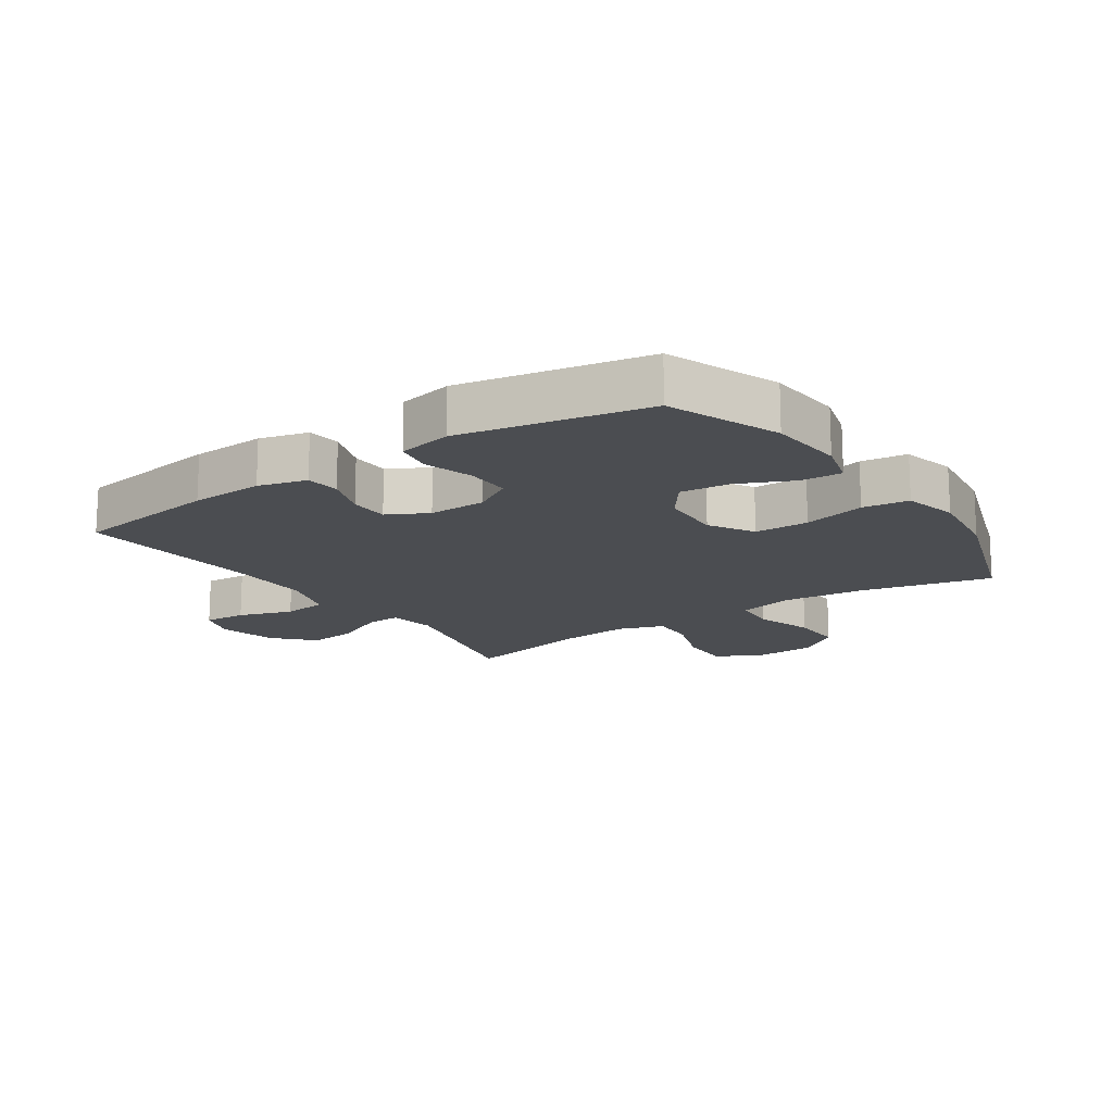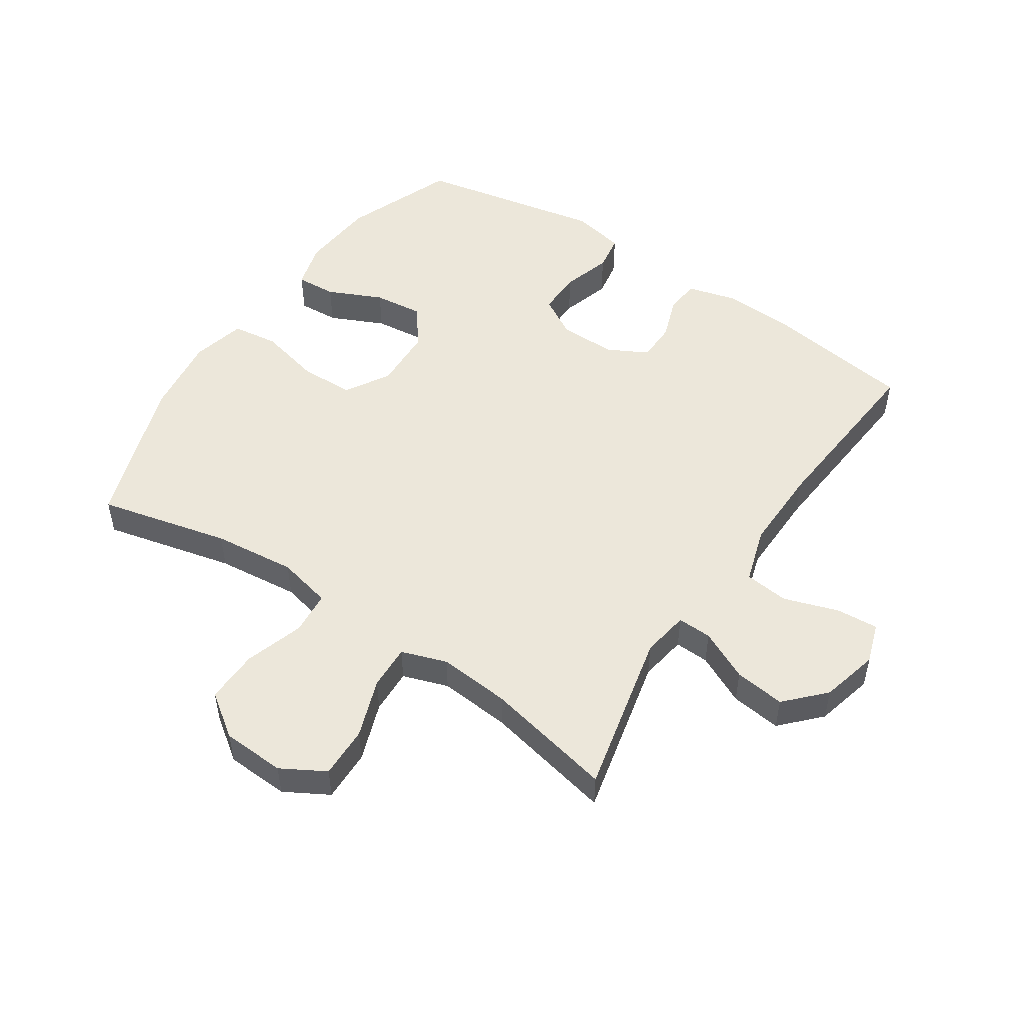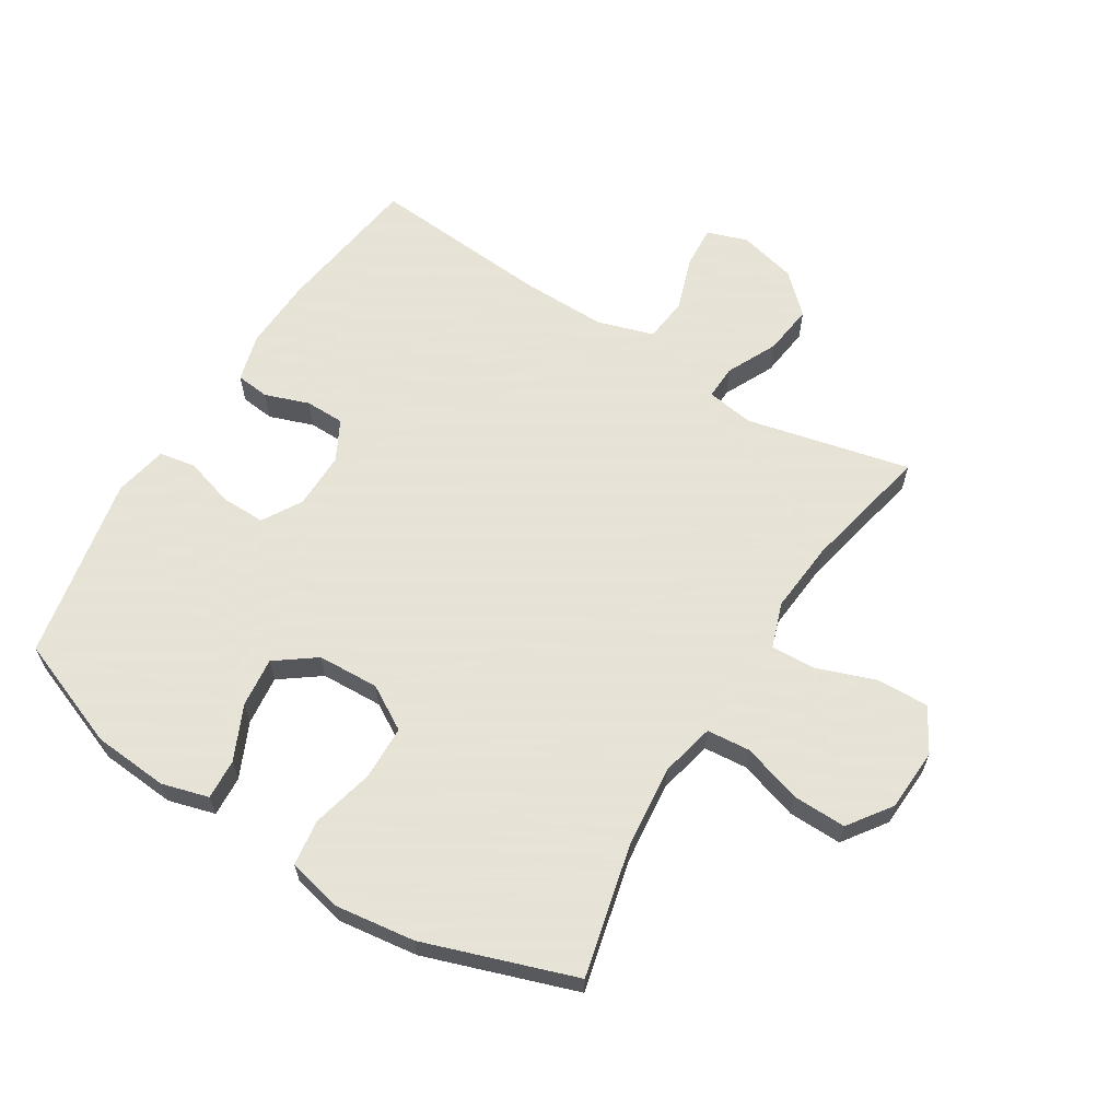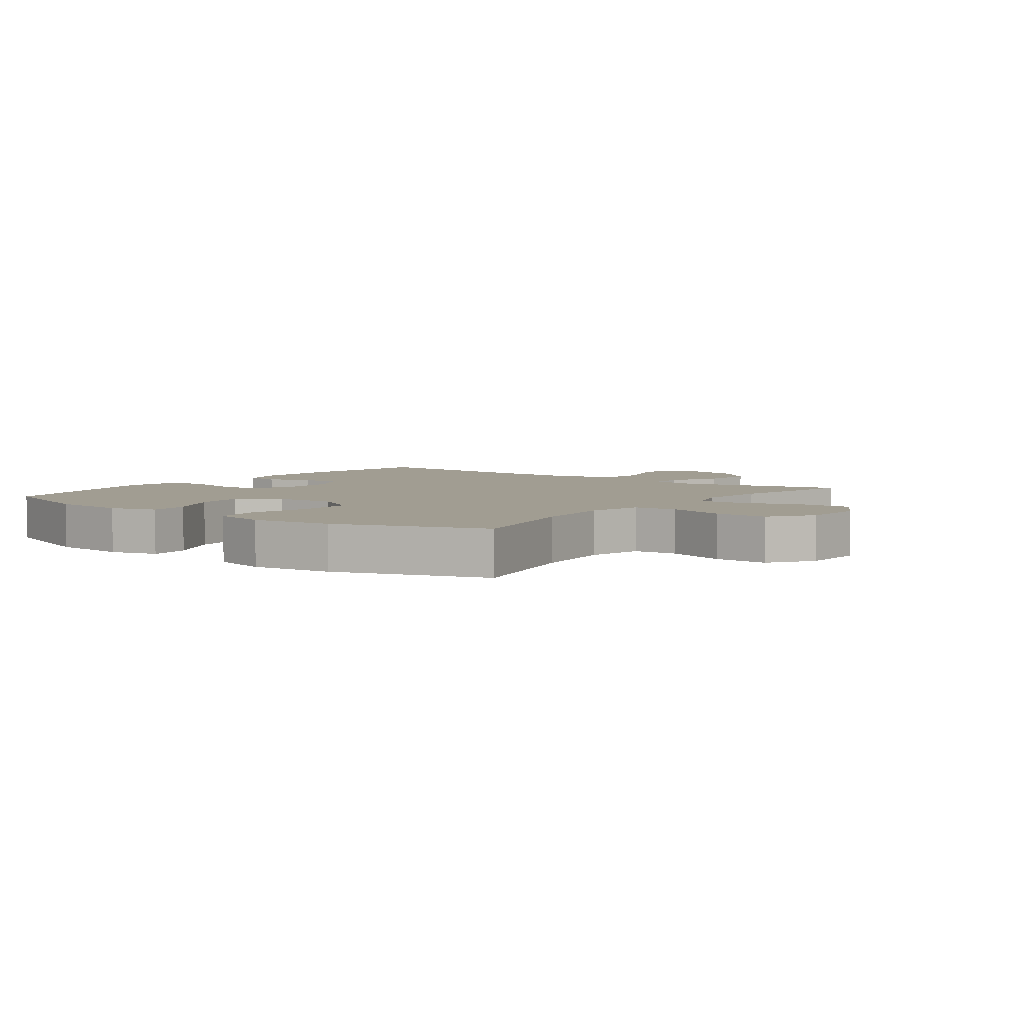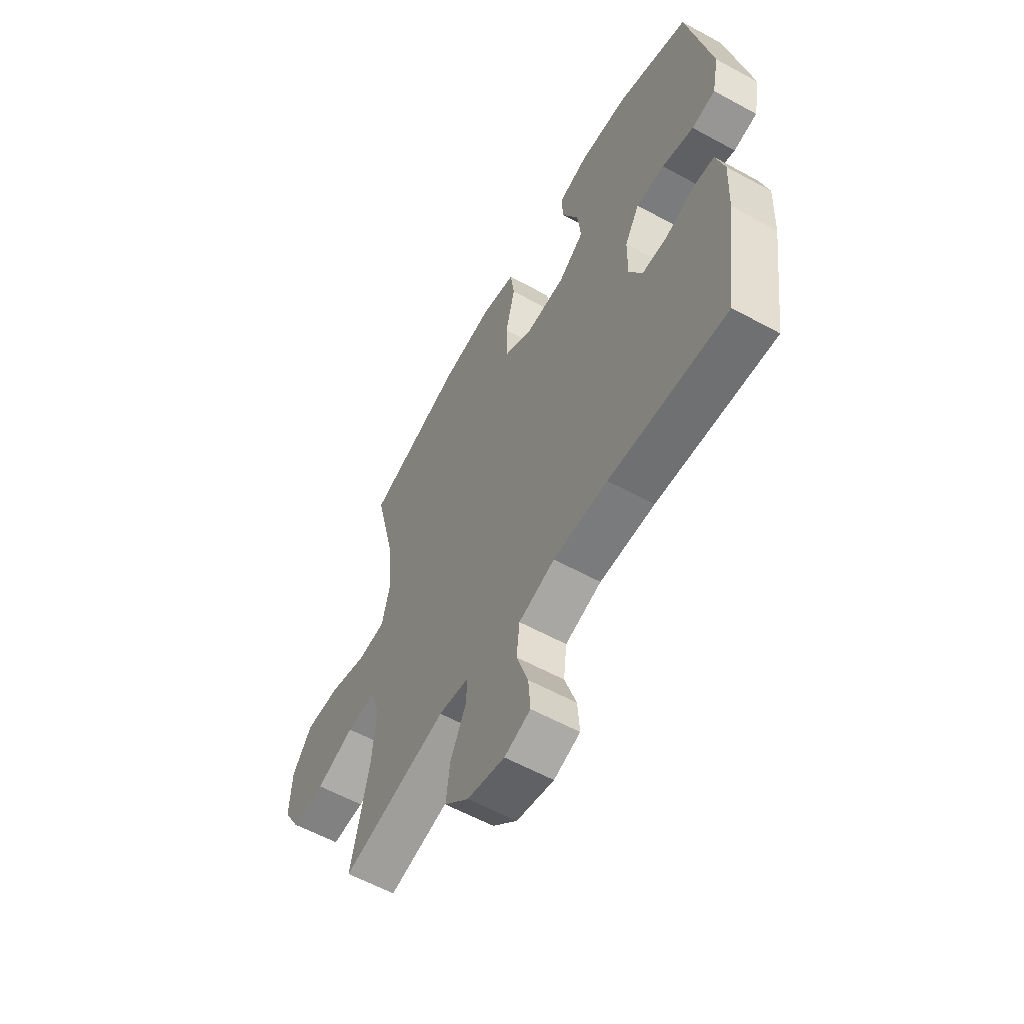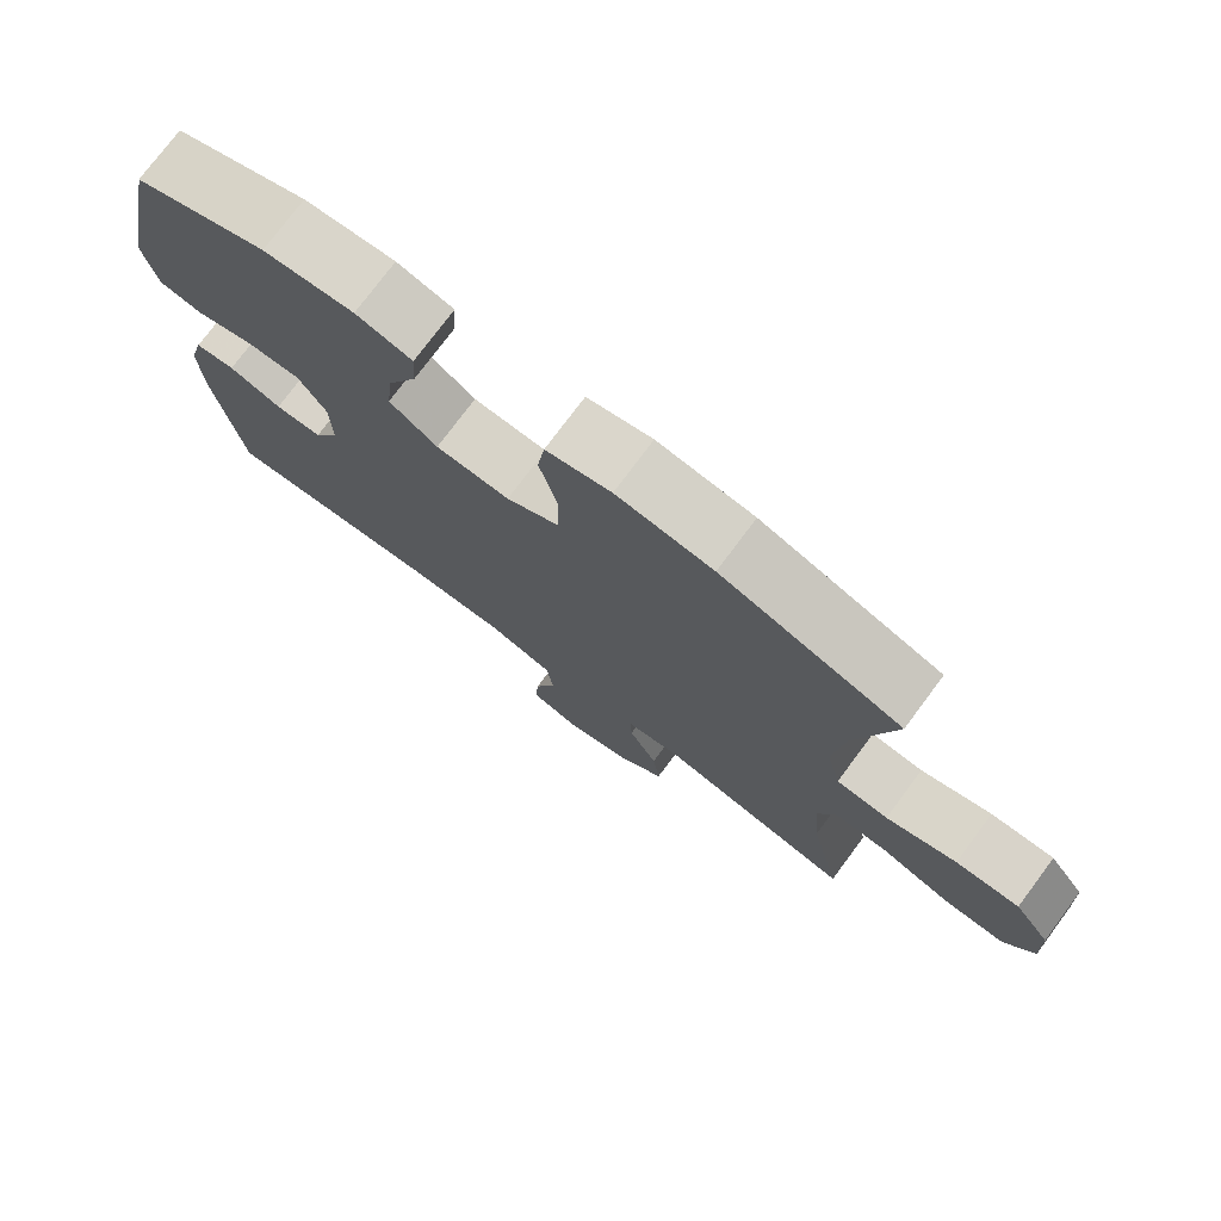
<metadata>
{"format":"obj","ext":"obj","renderer":"f3d","projection":"perspective","resolution":1024,"background":"white","views":[{"elev":-15.8,"azim":-55.6,"up":"+Y"},{"elev":50.9,"azim":123.8,"up":"+Y"},{"elev":62.8,"azim":31.8,"up":"+Y"},{"elev":4.8,"azim":36.8,"up":"+Y"},{"elev":-59.1,"azim":-119.4,"up":"+Z"},{"elev":76.1,"azim":36.7,"up":"+Z"}]}
</metadata>
<code>
v 0.5 0.07 -0.5
v 0.237 0.07 -0.44
v 0.161 0.07 -0.452
v 0.163 0.07 -0.507
v 0.202 0.07 -0.588
v 0.212 0.07 -0.669
v 0.151 0.07 -0.727
v 0.058 0.07 -0.75
v -0.007 0.07 -0.728
v -0.002 0.07 -0.66
v 0.027 0.07 -0.573
v 0.019 0.07 -0.502
v -0.071 0.07 -0.474
v -0.207 0.07 -0.476
v -0.5 0.07 -0.5
v -0.533 0.07 -0.264
v -0.538 0.07 -0.147
v -0.517 0.07 -0.07
v -0.463 0.07 -0.064
v -0.392 0.07 -0.089
v -0.329 0.07 -0.088
v -0.295 0.07 -0.024
v -0.296 0.07 0.068
v -0.333 0.07 0.131
v -0.404 0.07 0.13
v -0.483 0.07 0.106
v -0.542 0.07 0.116
v -0.559 0.07 0.202
v -0.5 0.07 0.5
v -0.322 0.07 0.569
v -0.201 0.07 0.579
v -0.126 0.07 0.558
v -0.13 0.07 0.493
v -0.17 0.07 0.406
v -0.179 0.07 0.326
v -0.115 0.07 0.279
v -0.016 0.07 0.275
v 0.055 0.07 0.317
v 0.057 0.07 0.404
v 0.033 0.07 0.504
v 0.043 0.07 0.578
v 0.13 0.07 0.599
v 0.259 0.07 0.582
v 0.5 0.07 0.5
v 0.45 0.07 0.29
v 0.436 0.07 0.157
v 0.456 0.07 0.07
v 0.526 0.07 0.064
v 0.621 0.07 0.094
v 0.707 0.07 0.096
v 0.756 0.07 0.027
v 0.761 0.07 -0.074
v 0.721 0.07 -0.144
v 0.638 0.07 -0.142
v 0.543 0.07 -0.108
v 0.471 0.07 -0.105
v 0.446 0.07 -0.178
v 0.456 0.07 -0.293
v 0.5 0 -0.5
v 0.237 0 -0.44
v 0.161 0 -0.452
v 0.163 0 -0.507
v 0.202 0 -0.588
v 0.212 0 -0.669
v 0.151 0 -0.727
v 0.058 0 -0.75
v -0.007 0 -0.728
v -0.002 0 -0.66
v 0.027 0 -0.573
v 0.019 0 -0.502
v -0.071 0 -0.474
v -0.207 0 -0.476
v -0.5 0 -0.5
v -0.533 0 -0.264
v -0.538 0 -0.147
v -0.517 0 -0.07
v -0.463 0 -0.064
v -0.392 0 -0.089
v -0.329 0 -0.088
v -0.295 0 -0.024
v -0.296 0 0.068
v -0.333 0 0.131
v -0.404 0 0.13
v -0.483 0 0.106
v -0.542 0 0.116
v -0.559 0 0.202
v -0.5 0 0.5
v -0.322 0 0.569
v -0.201 0 0.579
v -0.126 0 0.558
v -0.13 0 0.493
v -0.17 0 0.406
v -0.179 0 0.326
v -0.115 0 0.279
v -0.016 0 0.275
v 0.055 0 0.317
v 0.057 0 0.404
v 0.033 0 0.504
v 0.043 0 0.578
v 0.13 0 0.599
v 0.259 0 0.582
v 0.5 0 0.5
v 0.45 0 0.29
v 0.436 0 0.157
v 0.456 0 0.07
v 0.526 0 0.064
v 0.621 0 0.094
v 0.707 0 0.096
v 0.756 0 0.027
v 0.761 0 -0.074
v 0.721 0 -0.144
v 0.638 0 -0.142
v 0.543 0 -0.108
v 0.471 0 -0.105
v 0.446 0 -0.178
v 0.456 0 -0.293
f 53 54 55
f 52 53 55
f 51 52 55
f 50 51 55
f 49 50 55
f 48 49 55
f 47 48 55 56
f 46 47 56 57
f 43 44 45
f 42 43 45
f 41 42 45
f 40 41 45
f 39 40 45
f 38 39 45 46
f 37 38 46 57
f 32 33 34
f 31 32 34
f 30 31 34
f 29 30 34
f 28 29 34
f 27 28 34
f 26 27 34
f 25 26 34
f 24 25 34 35
f 23 24 35 36
f 18 19 20
f 17 18 20
f 16 17 20
f 15 16 20
f 14 15 20
f 13 14 20 21
f 12 13 21 22
f 9 10 11
f 8 9 11
f 7 8 11
f 6 7 11
f 5 6 11
f 4 5 11
f 3 4 11 12
f 58 1 2
f 58 2 3
f 37 57 58
f 36 37 58
f 23 36 58
f 22 23 58
f 12 22 58
f 3 12 58
f 113 112 111
f 113 111 110
f 113 110 109
f 113 109 108
f 113 108 107
f 113 107 106
f 114 113 106 105
f 115 114 105 104
f 103 102 101
f 103 101 100
f 103 100 99
f 103 99 98
f 103 98 97
f 104 103 97 96
f 115 104 96 95
f 92 91 90
f 92 90 89
f 92 89 88
f 92 88 87
f 92 87 86
f 92 86 85
f 92 85 84
f 92 84 83
f 93 92 83 82
f 94 93 82 81
f 78 77 76
f 78 76 75
f 78 75 74
f 78 74 73
f 78 73 72
f 79 78 72 71
f 80 79 71 70
f 69 68 67
f 69 67 66
f 69 66 65
f 69 65 64
f 69 64 63
f 69 63 62
f 70 69 62 61
f 60 59 116
f 61 60 116
f 116 115 95
f 116 95 94
f 116 94 81
f 116 81 80
f 116 80 70
f 116 70 61
f 1 59 60 2
f 2 60 61 3
f 3 61 62 4
f 4 62 63 5
f 5 63 64 6
f 6 64 65 7
f 7 65 66 8
f 8 66 67 9
f 9 67 68 10
f 10 68 69 11
f 11 69 70 12
f 12 70 71 13
f 13 71 72 14
f 14 72 73 15
f 15 73 74 16
f 16 74 75 17
f 17 75 76 18
f 18 76 77 19
f 19 77 78 20
f 20 78 79 21
f 21 79 80 22
f 22 80 81 23
f 23 81 82 24
f 24 82 83 25
f 25 83 84 26
f 26 84 85 27
f 27 85 86 28
f 28 86 87 29
f 29 87 88 30
f 30 88 89 31
f 31 89 90 32
f 32 90 91 33
f 33 91 92 34
f 34 92 93 35
f 35 93 94 36
f 36 94 95 37
f 37 95 96 38
f 38 96 97 39
f 39 97 98 40
f 40 98 99 41
f 41 99 100 42
f 42 100 101 43
f 43 101 102 44
f 44 102 103 45
f 45 103 104 46
f 46 104 105 47
f 47 105 106 48
f 48 106 107 49
f 49 107 108 50
f 50 108 109 51
f 51 109 110 52
f 52 110 111 53
f 53 111 112 54
f 54 112 113 55
f 55 113 114 56
f 56 114 115 57
f 57 115 116 58
f 58 116 59 1

</code>
